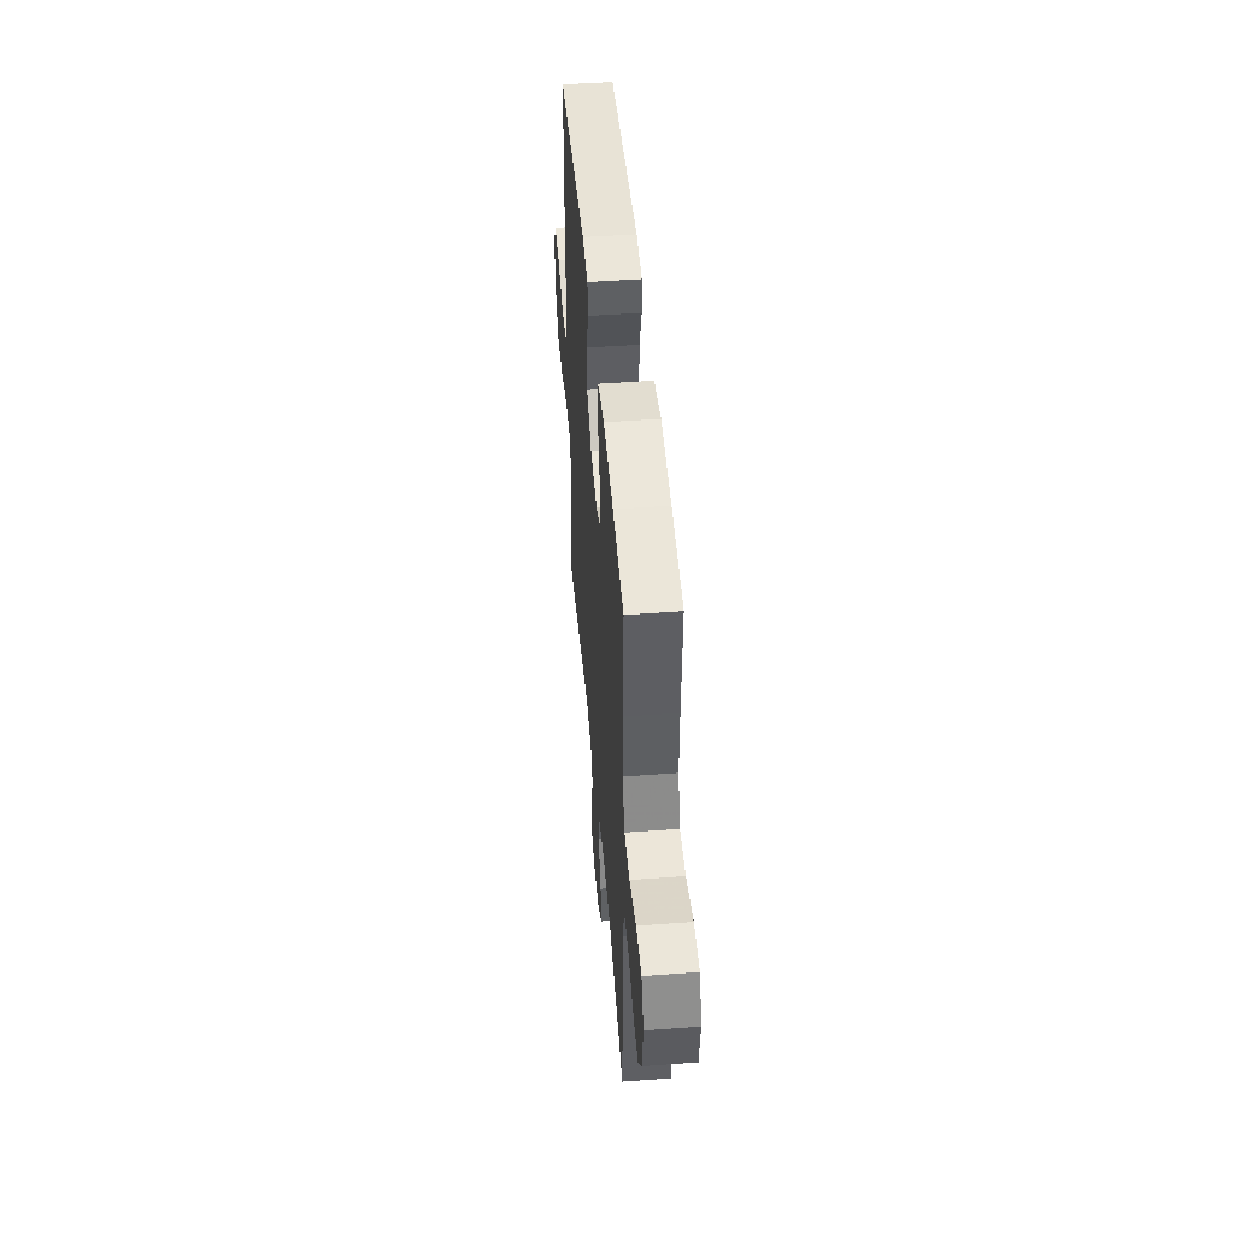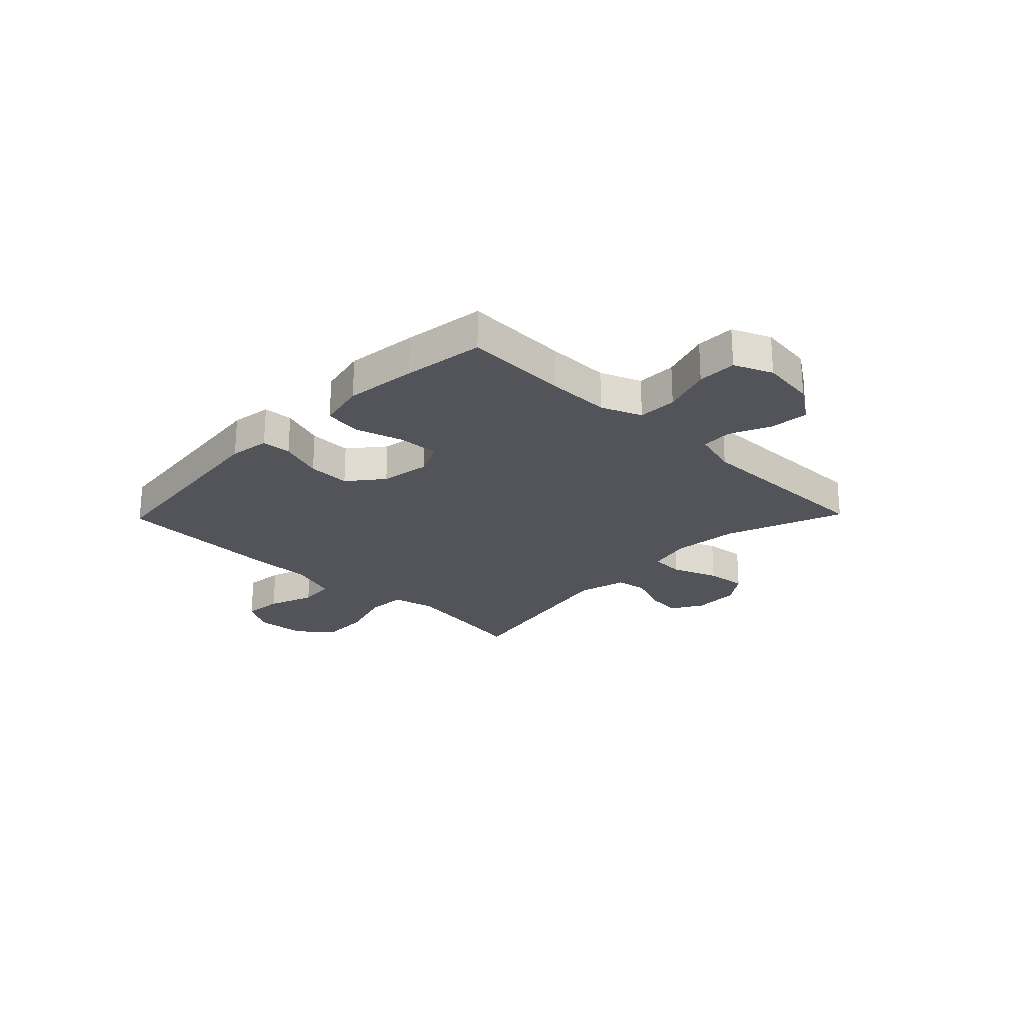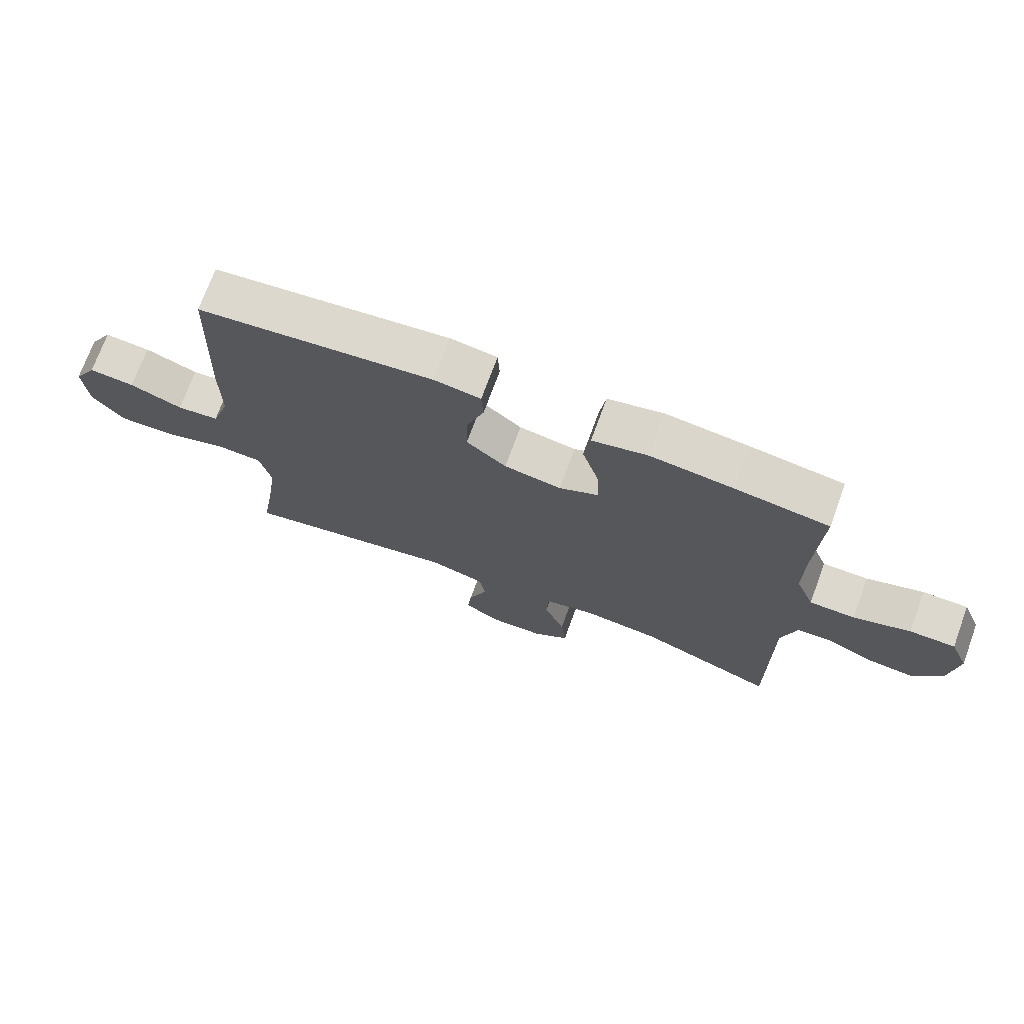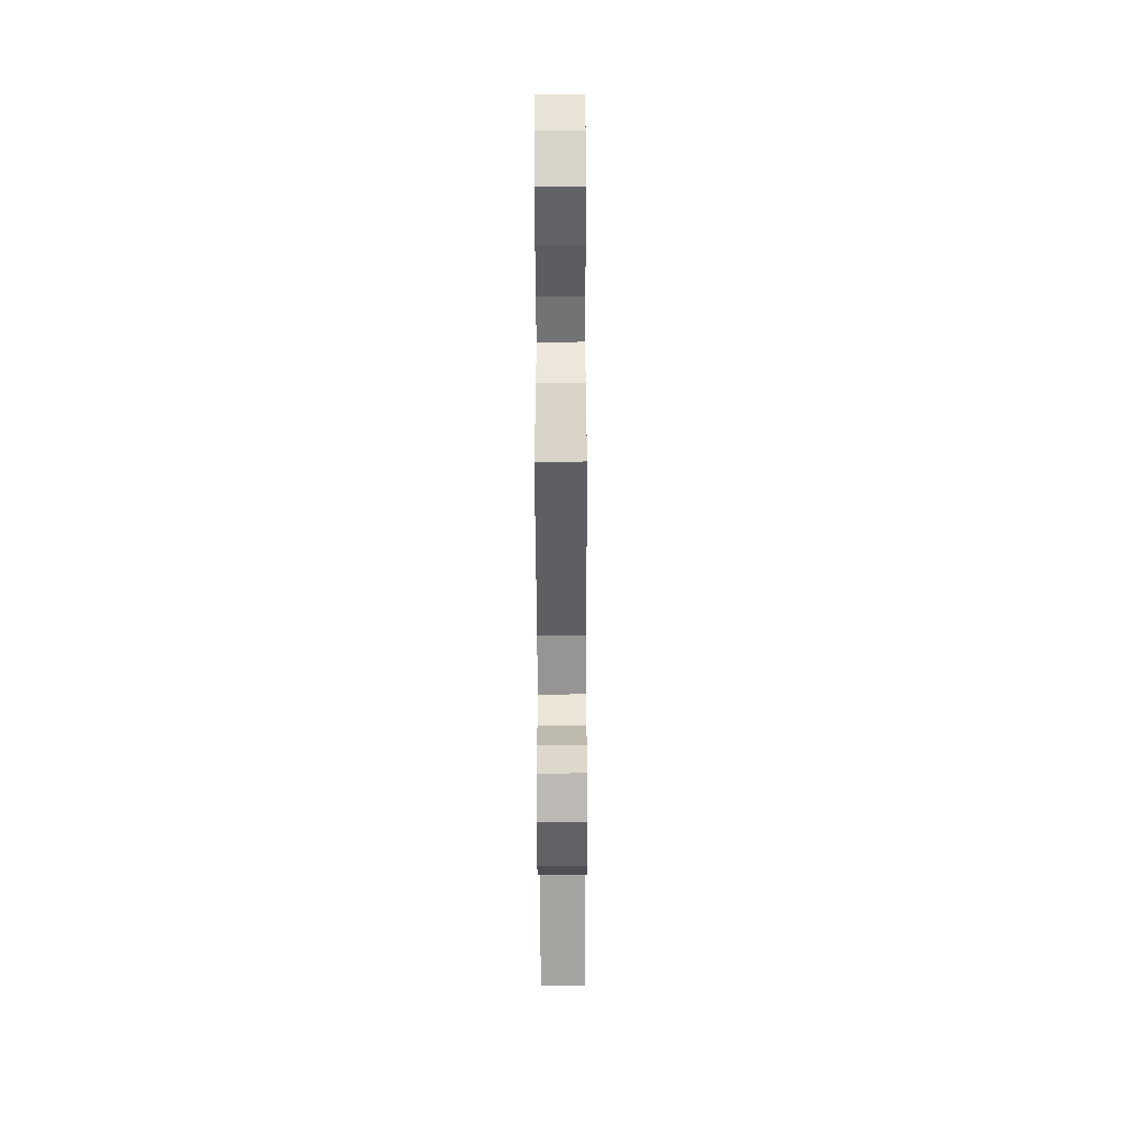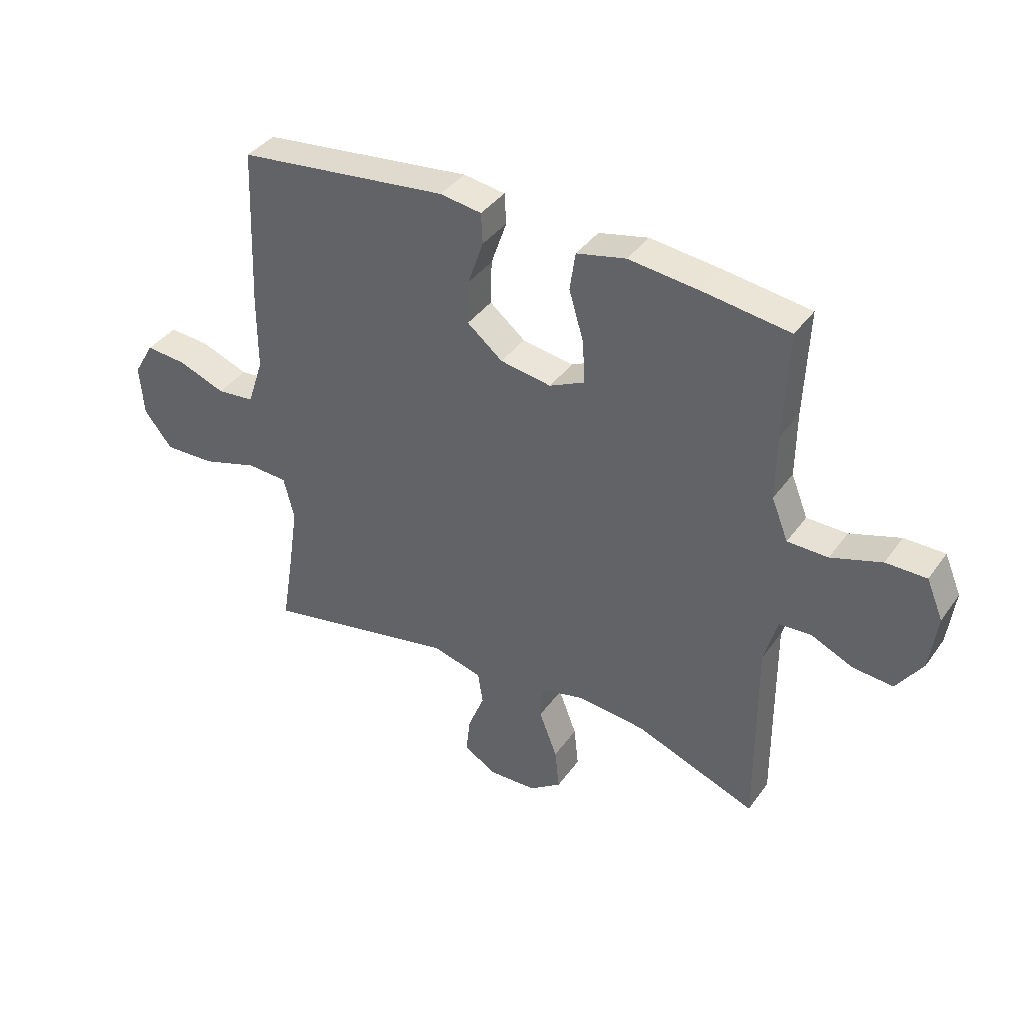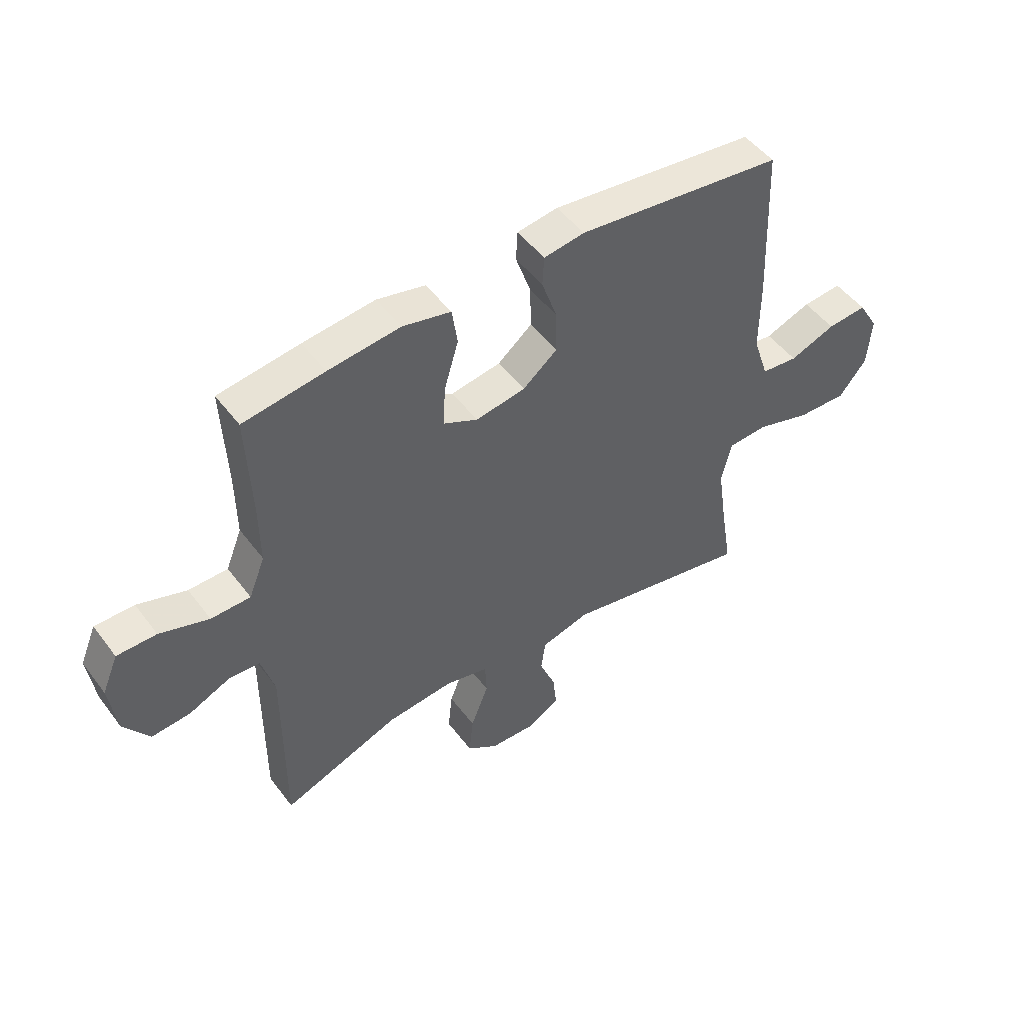
<metadata>
{"format":"obj","ext":"obj","renderer":"f3d","projection":"perspective","resolution":1024,"background":"white","views":[{"elev":48.2,"azim":85.2,"up":"+Z"},{"elev":-23.8,"azim":45.9,"up":"+Y"},{"elev":72.1,"azim":20.1,"up":"+Z"},{"elev":-52.7,"azim":-89.8,"up":"+Z"},{"elev":38.7,"azim":31.7,"up":"+Z"},{"elev":49.5,"azim":144.5,"up":"+Z"}]}
</metadata>
<code>
v -0.5 0.07 0.5
v -0.119 0.07 0.544
v -0.044 0.07 0.533
v -0.041 0.07 0.478
v -0.069 0.07 0.397
v -0.071 0.07 0.318
v -0.007 0.07 0.266
v 0.085 0.07 0.251
v 0.148 0.07 0.281
v 0.145 0.07 0.356
v 0.118 0.07 0.447
v 0.128 0.07 0.516
v 0.217 0.07 0.536
v 0.35 0.07 0.521
v 0.5 0.07 0.5
v 0.492 0.07 0.307
v 0.491 0.07 0.189
v 0.521 0.07 0.114
v 0.594 0.07 0.113
v 0.685 0.07 0.143
v 0.758 0.07 0.143
v 0.788 0.07 0.072
v 0.775 0.07 -0.028
v 0.728 0.07 -0.096
v 0.656 0.07 -0.09
v 0.58 0.07 -0.056
v 0.522 0.07 -0.059
v 0.498 0.07 -0.144
v 0.5 0.07 -0.5
v 0.281 0.07 -0.417
v 0.157 0.07 -0.405
v 0.077 0.07 -0.424
v 0.074 0.07 -0.487
v 0.107 0.07 -0.572
v 0.115 0.07 -0.647
v 0.057 0.07 -0.688
v -0.029 0.07 -0.691
v -0.088 0.07 -0.656
v -0.081 0.07 -0.59
v -0.051 0.07 -0.515
v -0.06 0.07 -0.456
v -0.15 0.07 -0.432
v -0.5 0.07 -0.5
v -0.479 0.07 -0.372
v -0.461 0.07 -0.251
v -0.48 0.07 -0.173
v -0.554 0.07 -0.169
v -0.655 0.07 -0.2
v -0.747 0.07 -0.203
v -0.798 0.07 -0.139
v -0.805 0.07 -0.046
v -0.768 0.07 0.017
v -0.694 0.07 0.011
v -0.609 0.07 -0.021
v -0.541 0.07 -0.014
v -0.512 0.07 0.073
v -0.512 0.07 0.205
v -0.5 0 0.5
v -0.119 0 0.544
v -0.044 0 0.533
v -0.041 0 0.478
v -0.069 0 0.397
v -0.071 0 0.318
v -0.007 0 0.266
v 0.085 0 0.251
v 0.148 0 0.281
v 0.145 0 0.356
v 0.118 0 0.447
v 0.128 0 0.516
v 0.217 0 0.536
v 0.35 0 0.521
v 0.5 0 0.5
v 0.492 0 0.307
v 0.491 0 0.189
v 0.521 0 0.114
v 0.594 0 0.113
v 0.685 0 0.143
v 0.758 0 0.143
v 0.788 0 0.072
v 0.775 0 -0.028
v 0.728 0 -0.096
v 0.656 0 -0.09
v 0.58 0 -0.056
v 0.522 0 -0.059
v 0.498 0 -0.144
v 0.5 0 -0.5
v 0.281 0 -0.417
v 0.157 0 -0.405
v 0.077 0 -0.424
v 0.074 0 -0.487
v 0.107 0 -0.572
v 0.115 0 -0.647
v 0.057 0 -0.688
v -0.029 0 -0.691
v -0.088 0 -0.656
v -0.081 0 -0.59
v -0.051 0 -0.515
v -0.06 0 -0.456
v -0.15 0 -0.432
v -0.5 0 -0.5
v -0.479 0 -0.372
v -0.461 0 -0.251
v -0.48 0 -0.173
v -0.554 0 -0.169
v -0.655 0 -0.2
v -0.747 0 -0.203
v -0.798 0 -0.139
v -0.805 0 -0.046
v -0.768 0 0.017
v -0.694 0 0.011
v -0.609 0 -0.021
v -0.541 0 -0.014
v -0.512 0 0.073
v -0.512 0 0.205
f 56 57 1 2
f 55 56 2 3
f 51 52 53 54
f 51 54 55
f 50 51 55
f 47 48 49 50
f 46 47 50 55
f 42 43 44
f 42 44 45
f 41 42 45 46
f 37 38 39 40
f 35 36 37 40
f 33 34 35 40
f 32 33 40 41
f 31 32 41 46
f 28 29 30
f 27 28 30 31
f 23 24 25 26
f 23 26 27
f 22 23 27
f 19 20 21 22
f 18 19 22 27
f 17 18 27 31
f 13 14 15 16
f 10 11 12 13
f 9 10 13 16
f 8 9 16 17
f 55 3 4 5
f 55 5 6
f 46 55 6 7
f 8 17 31 46
f 7 8 46
f 59 58 114 113
f 60 59 113 112
f 111 110 109 108
f 112 111 108
f 112 108 107
f 107 106 105 104
f 112 107 104 103
f 101 100 99
f 102 101 99
f 103 102 99 98
f 97 96 95 94
f 97 94 93 92
f 97 92 91 90
f 98 97 90 89
f 103 98 89 88
f 87 86 85
f 88 87 85 84
f 83 82 81 80
f 84 83 80
f 84 80 79
f 79 78 77 76
f 84 79 76 75
f 88 84 75 74
f 73 72 71 70
f 70 69 68 67
f 73 70 67 66
f 74 73 66 65
f 62 61 60 112
f 63 62 112
f 64 63 112 103
f 103 88 74 65
f 103 65 64
f 1 58 59 2
f 2 59 60 3
f 3 60 61 4
f 4 61 62 5
f 5 62 63 6
f 6 63 64 7
f 7 64 65 8
f 8 65 66 9
f 9 66 67 10
f 10 67 68 11
f 11 68 69 12
f 12 69 70 13
f 13 70 71 14
f 14 71 72 15
f 15 72 73 16
f 16 73 74 17
f 17 74 75 18
f 18 75 76 19
f 19 76 77 20
f 20 77 78 21
f 21 78 79 22
f 22 79 80 23
f 23 80 81 24
f 24 81 82 25
f 25 82 83 26
f 26 83 84 27
f 27 84 85 28
f 28 85 86 29
f 29 86 87 30
f 30 87 88 31
f 31 88 89 32
f 32 89 90 33
f 33 90 91 34
f 34 91 92 35
f 35 92 93 36
f 36 93 94 37
f 37 94 95 38
f 38 95 96 39
f 39 96 97 40
f 40 97 98 41
f 41 98 99 42
f 42 99 100 43
f 43 100 101 44
f 44 101 102 45
f 45 102 103 46
f 46 103 104 47
f 47 104 105 48
f 48 105 106 49
f 49 106 107 50
f 50 107 108 51
f 51 108 109 52
f 52 109 110 53
f 53 110 111 54
f 54 111 112 55
f 55 112 113 56
f 56 113 114 57
f 57 114 58 1

</code>
